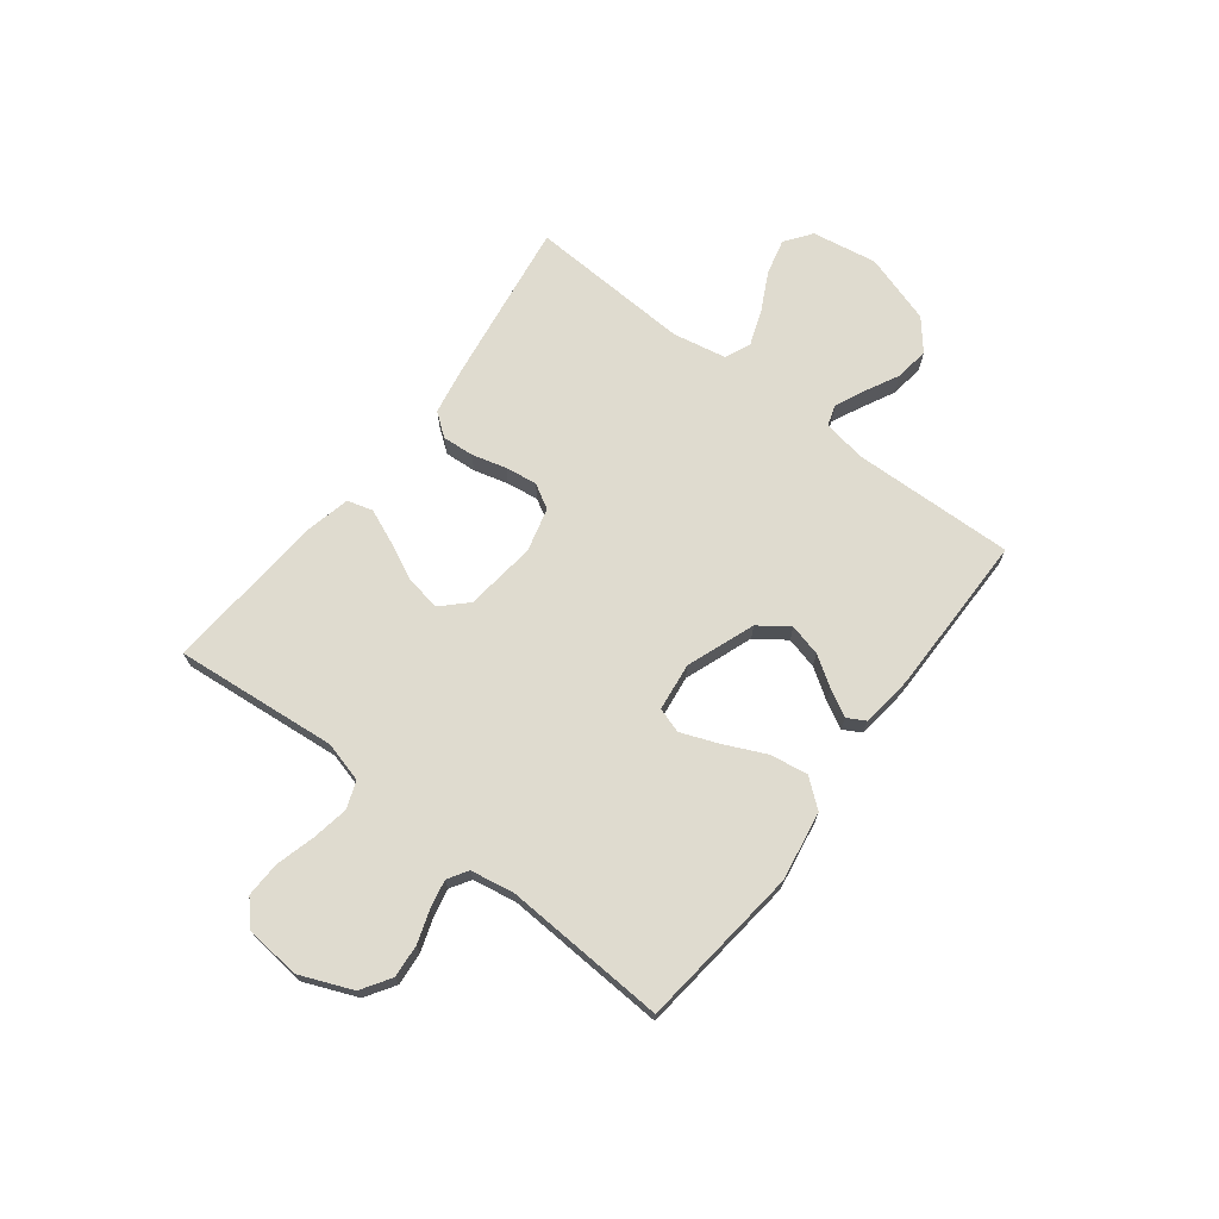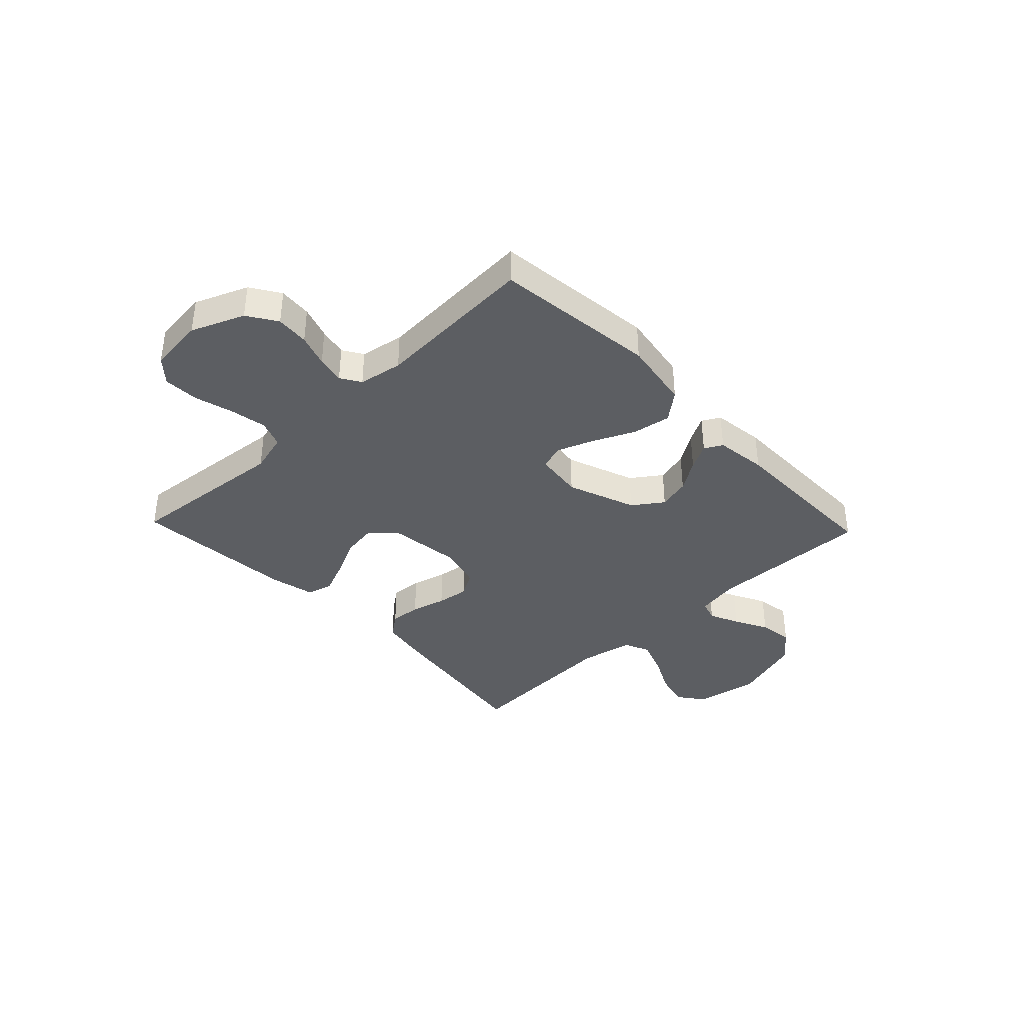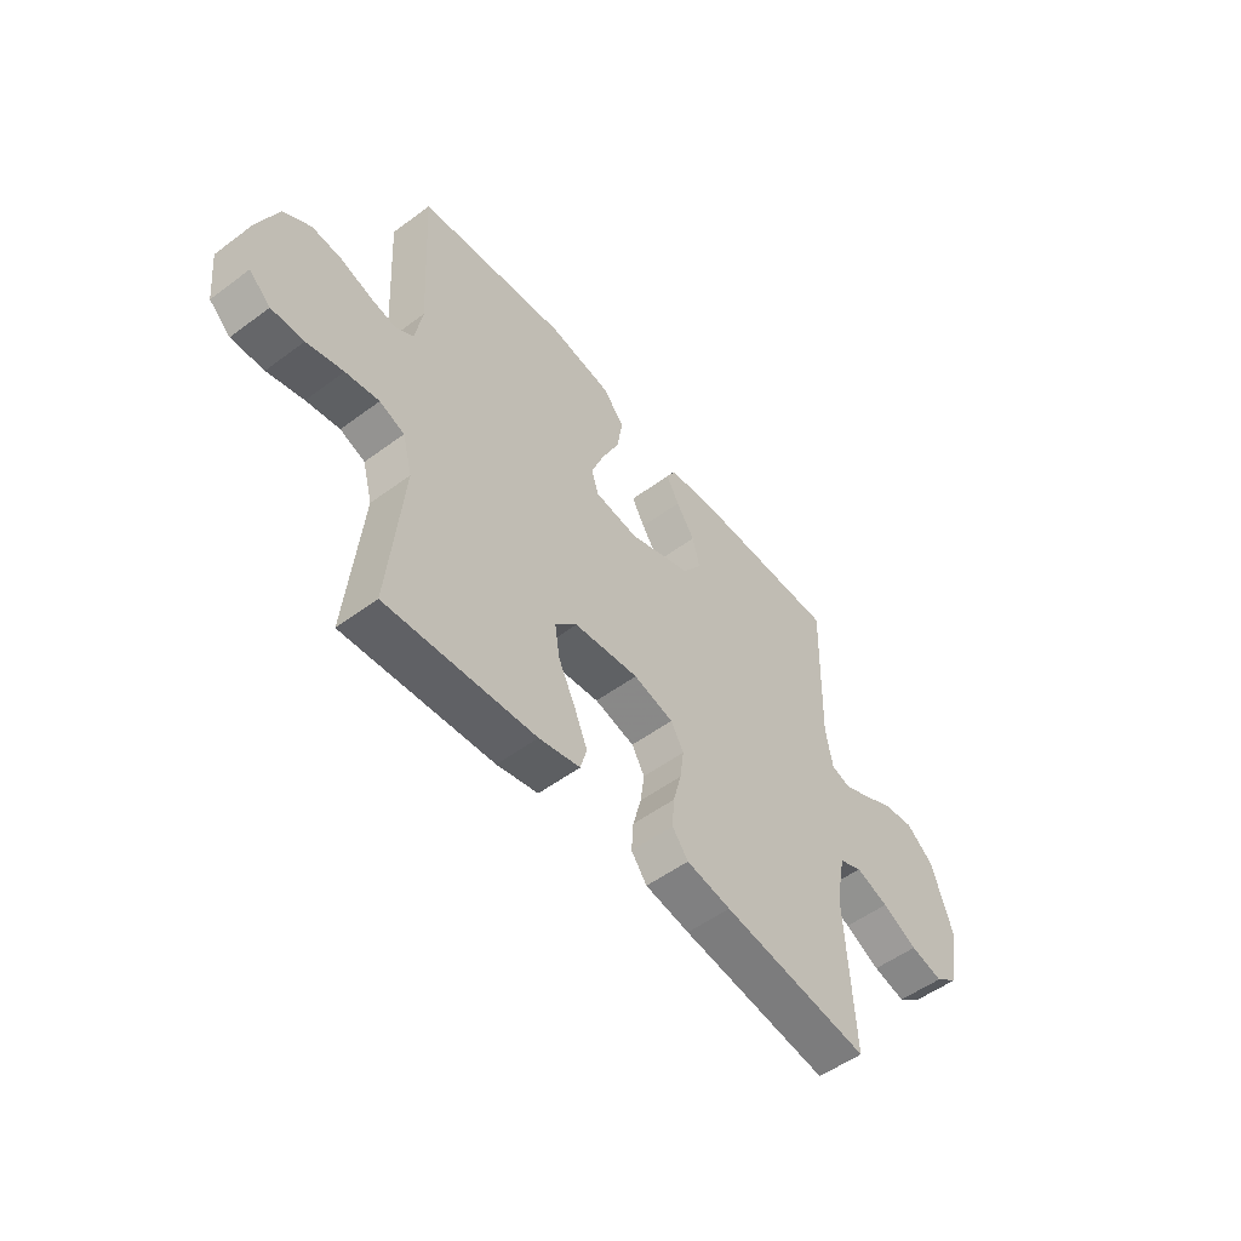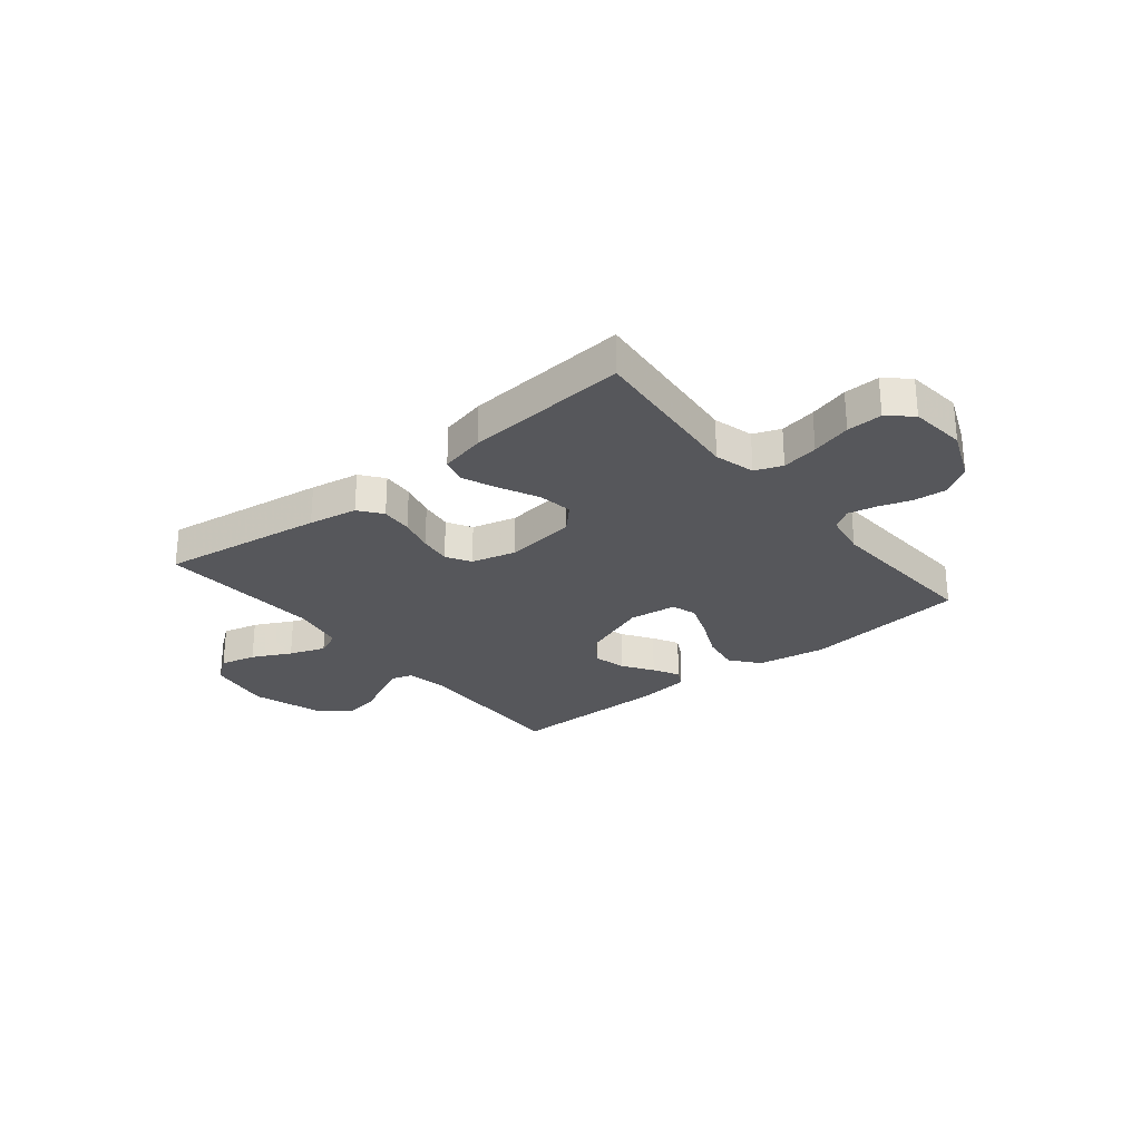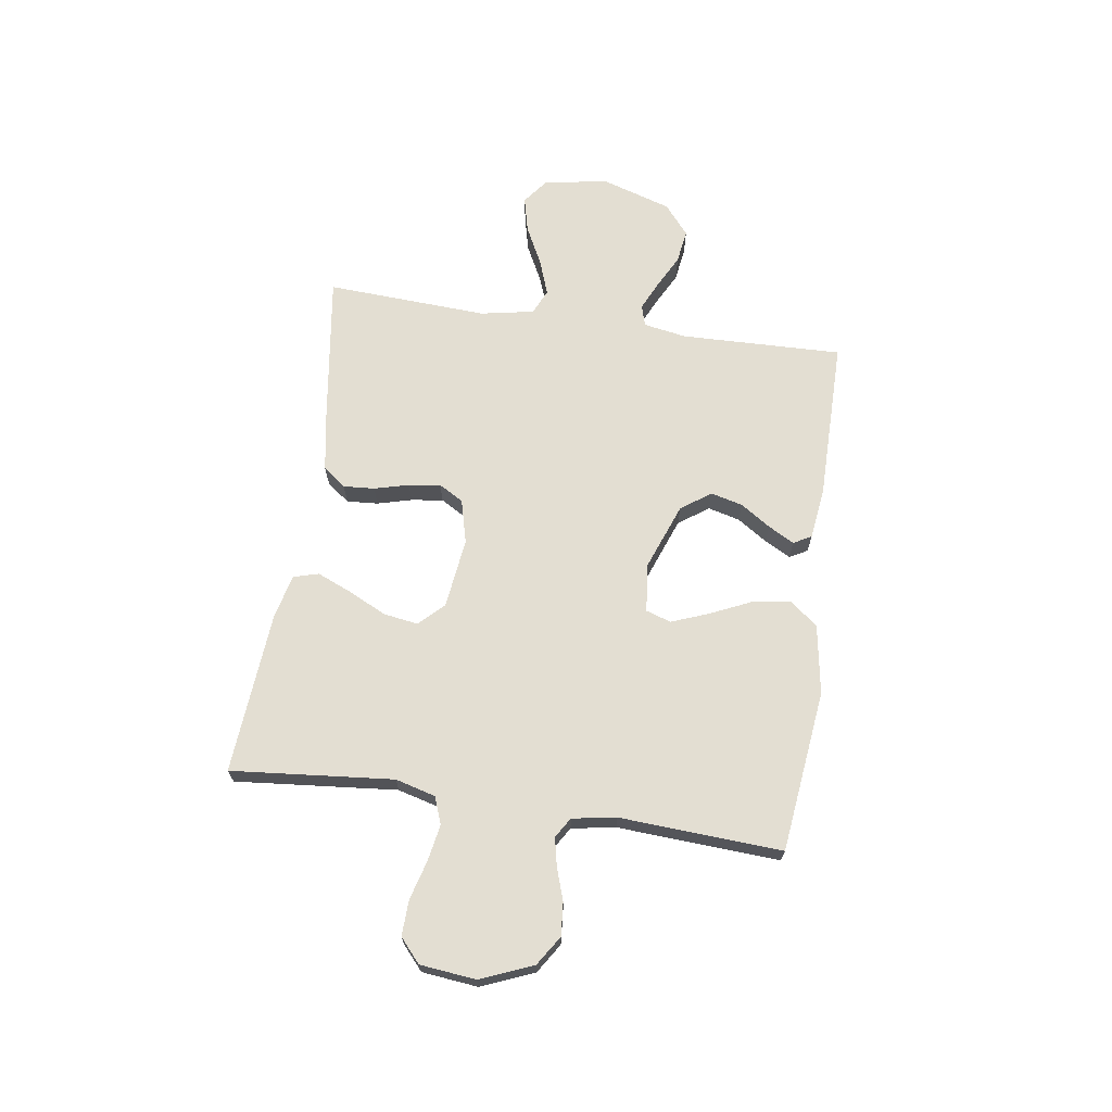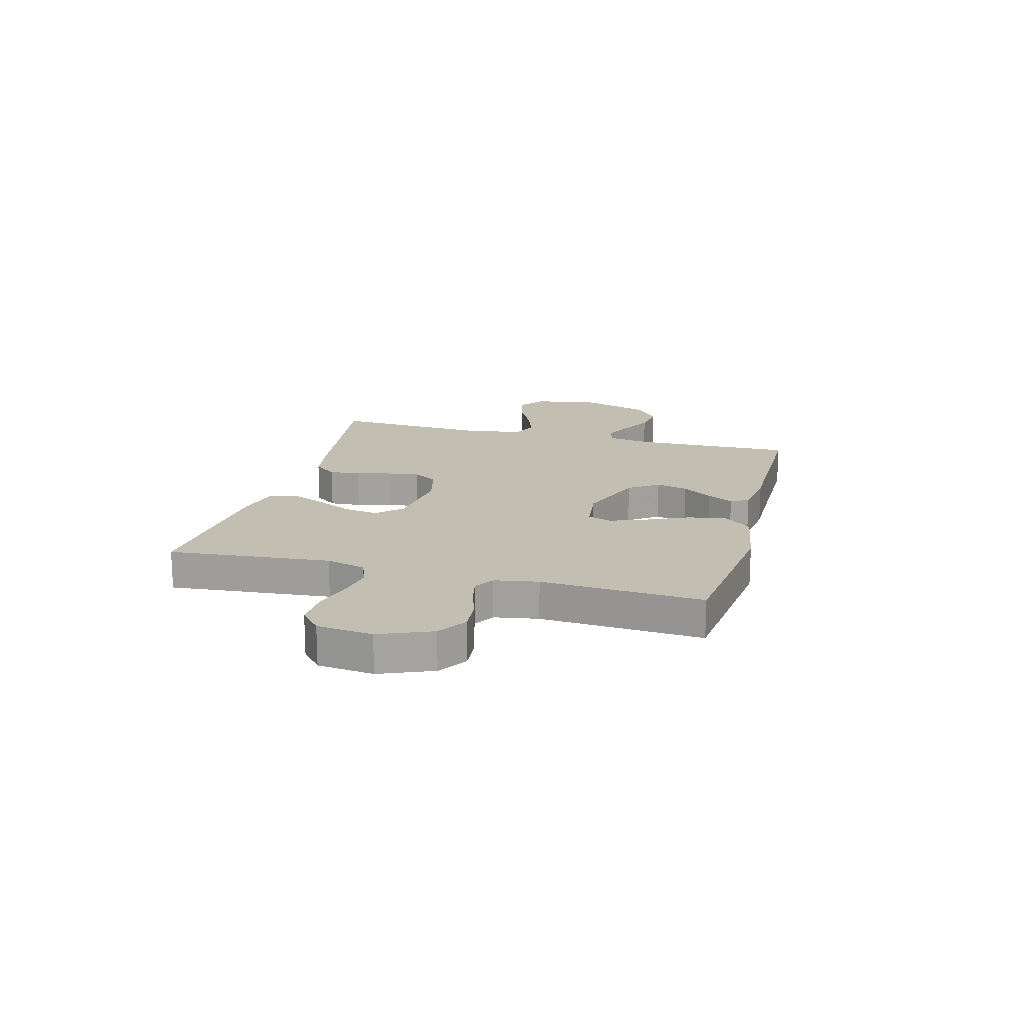
<metadata>
{"format":"obj","ext":"obj","renderer":"f3d","projection":"perspective","resolution":1024,"background":"white","views":[{"elev":70.4,"azim":-52.6,"up":"+Y"},{"elev":-37.7,"azim":-46.4,"up":"+Y"},{"elev":-53.1,"azim":-51.5,"up":"+Z"},{"elev":-27.1,"azim":-140.9,"up":"+Y"},{"elev":67.7,"azim":-81.6,"up":"+Y"},{"elev":17.4,"azim":-75.0,"up":"+Y"}]}
</metadata>
<code>
v 0.5 0.07 -0.5
v 0.2 0.07 -0.457
v 0.11 0.07 -0.441
v 0.078 0.07 -0.399
v 0.082 0.07 -0.341
v 0.099 0.07 -0.277
v 0.107 0.07 -0.218
v 0.081 0.07 -0.173
v 0 0.07 -0.152
v -0.131 0.07 -0.168
v -0.175 0.07 -0.213
v -0.165 0.07 -0.277
v -0.131 0.07 -0.347
v -0.104 0.07 -0.411
v -0.117 0.07 -0.458
v -0.2 0.07 -0.477
v -0.5 0.07 -0.5
v -0.472 0.07 -0.2
v -0.492 0.07 -0.126
v -0.542 0.07 -0.107
v -0.609 0.07 -0.119
v -0.682 0.07 -0.139
v -0.747 0.07 -0.141
v -0.79 0.07 -0.103
v -0.801 0.07 0
v -0.761 0.07 0.097
v -0.707 0.07 0.132
v -0.646 0.07 0.127
v -0.586 0.07 0.107
v -0.534 0.07 0.096
v -0.497 0.07 0.119
v -0.483 0.07 0.2
v -0.5 0.07 0.5
v -0.2 0.07 0.535
v -0.072 0.07 0.514
v -0.03 0.07 0.462
v -0.042 0.07 0.391
v -0.077 0.07 0.315
v -0.103 0.07 0.247
v -0.088 0.07 0.201
v 0 0.07 0.19
v 0.126 0.07 0.237
v 0.165 0.07 0.292
v 0.15 0.07 0.351
v 0.113 0.07 0.407
v 0.087 0.07 0.455
v 0.105 0.07 0.488
v 0.2 0.07 0.5
v 0.5 0.07 0.5
v 0.492 0.07 0.2
v 0.506 0.07 0.121
v 0.545 0.07 0.109
v 0.599 0.07 0.134
v 0.661 0.07 0.166
v 0.724 0.07 0.175
v 0.78 0.07 0.129
v 0.821 0.07 0
v 0.801 0.07 -0.12
v 0.753 0.07 -0.156
v 0.687 0.07 -0.14
v 0.616 0.07 -0.104
v 0.55 0.07 -0.08
v 0.503 0.07 -0.101
v 0.484 0.07 -0.2
v 0.5 0 -0.5
v 0.2 0 -0.457
v 0.11 0 -0.441
v 0.078 0 -0.399
v 0.082 0 -0.341
v 0.099 0 -0.277
v 0.107 0 -0.218
v 0.081 0 -0.173
v 0 0 -0.152
v -0.131 0 -0.168
v -0.175 0 -0.213
v -0.165 0 -0.277
v -0.131 0 -0.347
v -0.104 0 -0.411
v -0.117 0 -0.458
v -0.2 0 -0.477
v -0.5 0 -0.5
v -0.472 0 -0.2
v -0.492 0 -0.126
v -0.542 0 -0.107
v -0.609 0 -0.119
v -0.682 0 -0.139
v -0.747 0 -0.141
v -0.79 0 -0.103
v -0.801 0 0
v -0.761 0 0.097
v -0.707 0 0.132
v -0.646 0 0.127
v -0.586 0 0.107
v -0.534 0 0.096
v -0.497 0 0.119
v -0.483 0 0.2
v -0.5 0 0.5
v -0.2 0 0.535
v -0.072 0 0.514
v -0.03 0 0.462
v -0.042 0 0.391
v -0.077 0 0.315
v -0.103 0 0.247
v -0.088 0 0.201
v 0 0 0.19
v 0.126 0 0.237
v 0.165 0 0.292
v 0.15 0 0.351
v 0.113 0 0.407
v 0.087 0 0.455
v 0.105 0 0.488
v 0.2 0 0.5
v 0.5 0 0.5
v 0.492 0 0.2
v 0.506 0 0.121
v 0.545 0 0.109
v 0.599 0 0.134
v 0.661 0 0.166
v 0.724 0 0.175
v 0.78 0 0.129
v 0.821 0 0
v 0.801 0 -0.12
v 0.753 0 -0.156
v 0.687 0 -0.14
v 0.616 0 -0.104
v 0.55 0 -0.08
v 0.503 0 -0.101
v 0.484 0 -0.2
f 58 59 60 61
f 58 61 62
f 57 58 62
f 56 57 62
f 53 54 55 56
f 52 53 56 62
f 51 52 62 63
f 47 48 49 50
f 44 45 46 47
f 44 47 50 51
f 35 36 37 38
f 35 38 39
f 32 33 34 35
f 31 32 35 39
f 30 31 39 40
f 26 27 28 29
f 26 29 30
f 25 26 30
f 21 22 23 24
f 20 21 24 25
f 19 20 25 30
f 15 16 17 18
f 12 13 14 15
f 12 15 18 19
f 3 4 5 6
f 3 6 7
f 64 1 2 3
f 64 3 7
f 63 64 7 8
f 43 44 51 63
f 42 43 63 8
f 41 42 8 9
f 40 41 9 10
f 30 40 10 11
f 11 12 19 30
f 125 124 123 122
f 126 125 122
f 126 122 121
f 126 121 120
f 120 119 118 117
f 126 120 117 116
f 127 126 116 115
f 114 113 112 111
f 111 110 109 108
f 115 114 111 108
f 102 101 100 99
f 103 102 99
f 99 98 97 96
f 103 99 96 95
f 104 103 95 94
f 93 92 91 90
f 94 93 90
f 94 90 89
f 88 87 86 85
f 89 88 85 84
f 94 89 84 83
f 82 81 80 79
f 79 78 77 76
f 83 82 79 76
f 70 69 68 67
f 71 70 67
f 67 66 65 128
f 71 67 128
f 72 71 128 127
f 127 115 108 107
f 72 127 107 106
f 73 72 106 105
f 74 73 105 104
f 75 74 104 94
f 94 83 76 75
f 1 65 66 2
f 2 66 67 3
f 3 67 68 4
f 4 68 69 5
f 5 69 70 6
f 6 70 71 7
f 7 71 72 8
f 8 72 73 9
f 9 73 74 10
f 10 74 75 11
f 11 75 76 12
f 12 76 77 13
f 13 77 78 14
f 14 78 79 15
f 15 79 80 16
f 16 80 81 17
f 17 81 82 18
f 18 82 83 19
f 19 83 84 20
f 20 84 85 21
f 21 85 86 22
f 22 86 87 23
f 23 87 88 24
f 24 88 89 25
f 25 89 90 26
f 26 90 91 27
f 27 91 92 28
f 28 92 93 29
f 29 93 94 30
f 30 94 95 31
f 31 95 96 32
f 32 96 97 33
f 33 97 98 34
f 34 98 99 35
f 35 99 100 36
f 36 100 101 37
f 37 101 102 38
f 38 102 103 39
f 39 103 104 40
f 40 104 105 41
f 41 105 106 42
f 42 106 107 43
f 43 107 108 44
f 44 108 109 45
f 45 109 110 46
f 46 110 111 47
f 47 111 112 48
f 48 112 113 49
f 49 113 114 50
f 50 114 115 51
f 51 115 116 52
f 52 116 117 53
f 53 117 118 54
f 54 118 119 55
f 55 119 120 56
f 56 120 121 57
f 57 121 122 58
f 58 122 123 59
f 59 123 124 60
f 60 124 125 61
f 61 125 126 62
f 62 126 127 63
f 63 127 128 64
f 64 128 65 1

</code>
